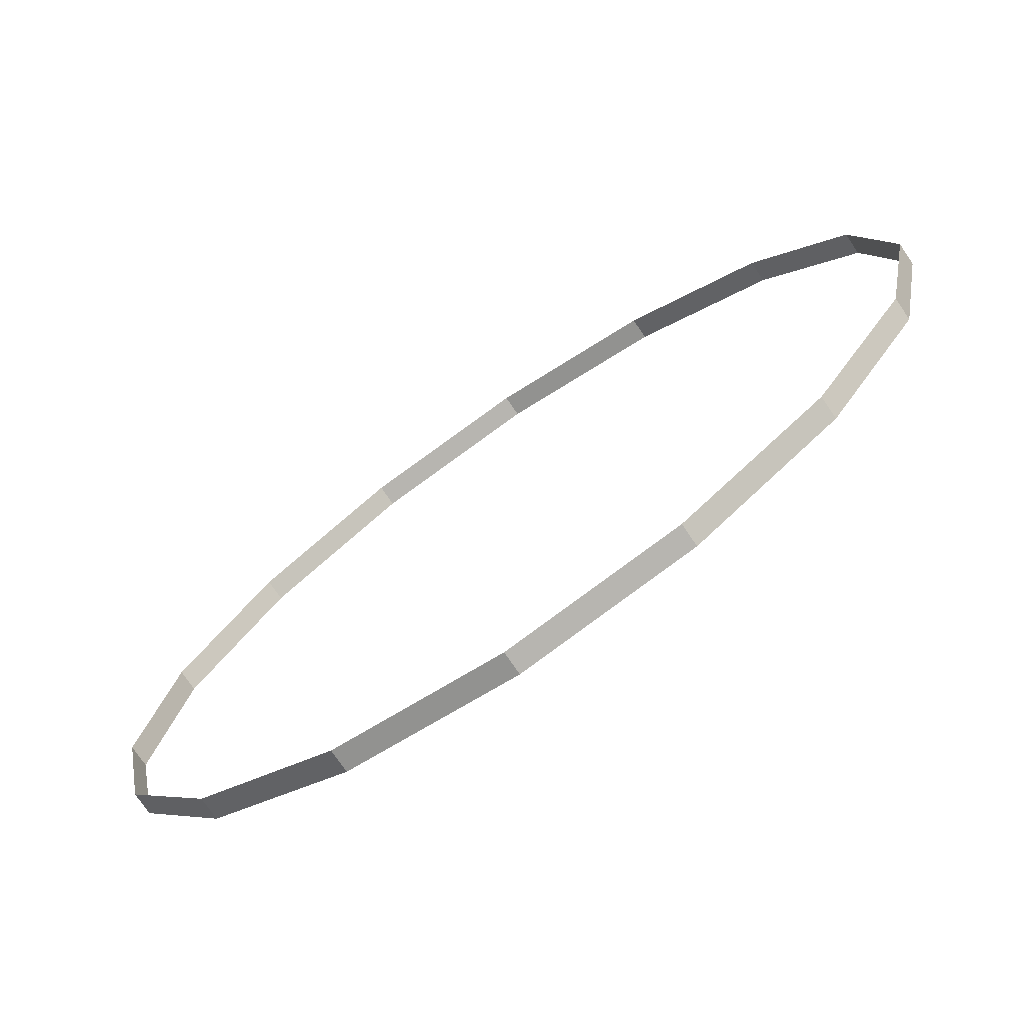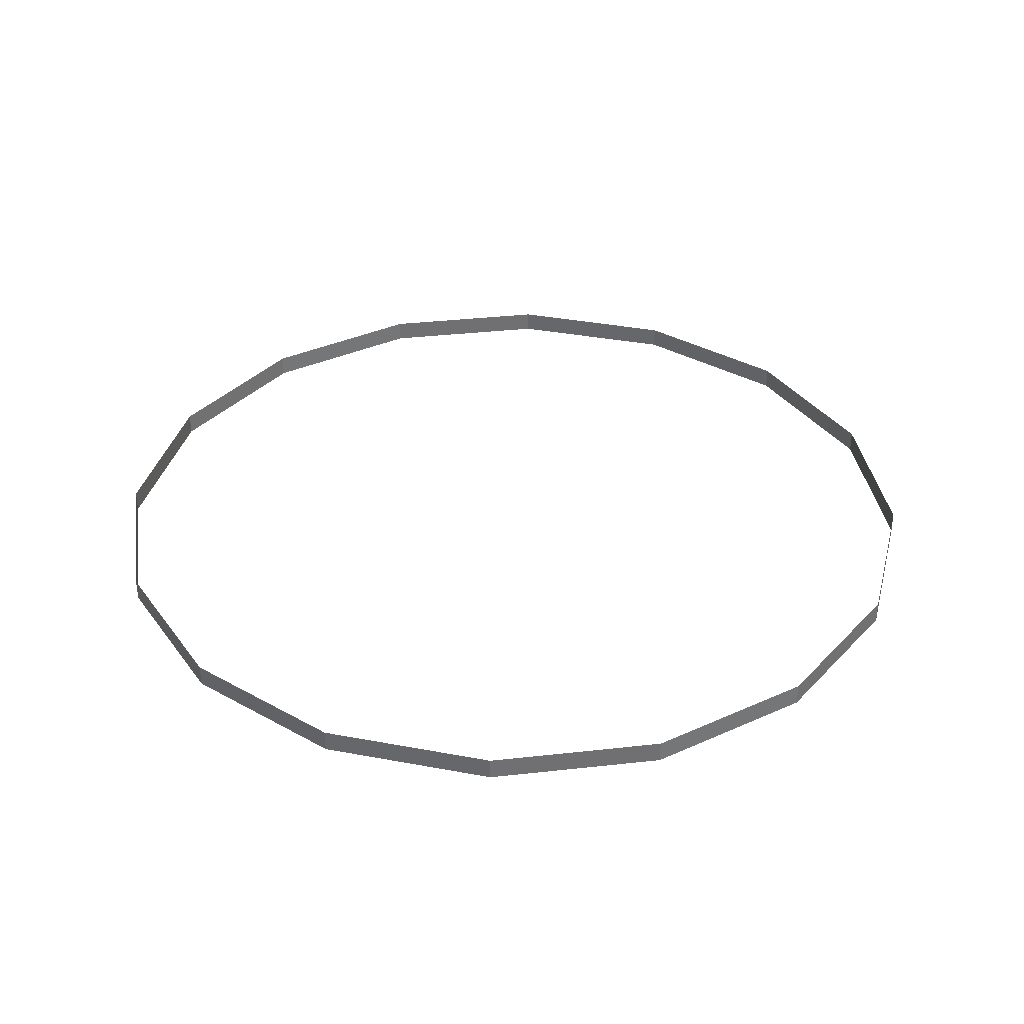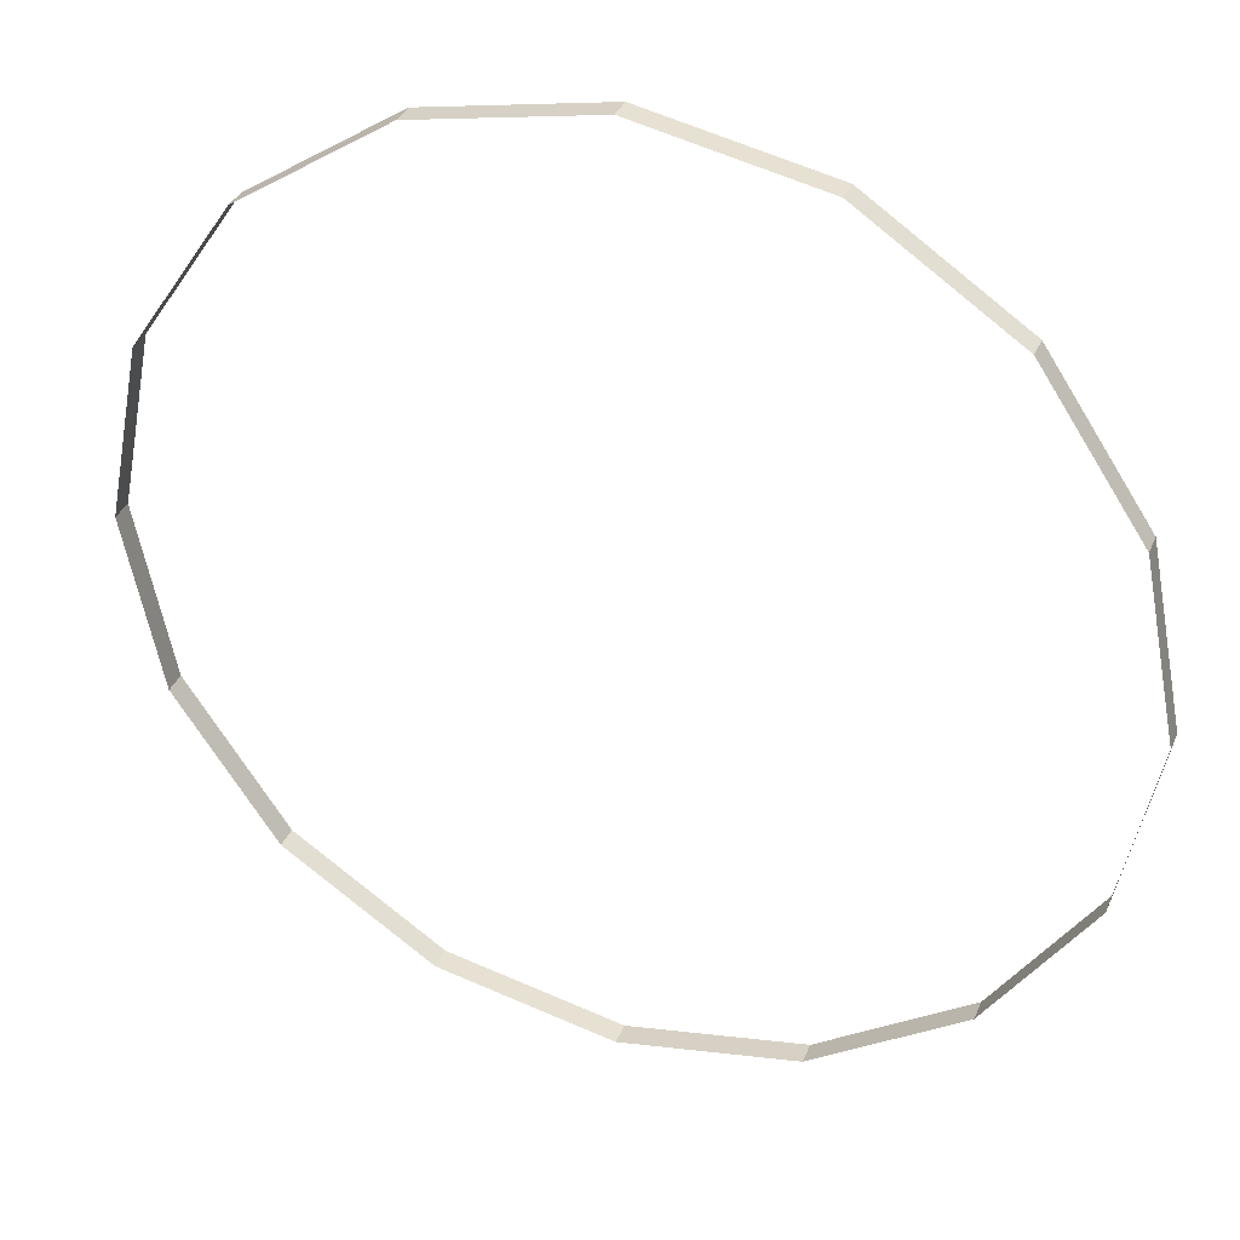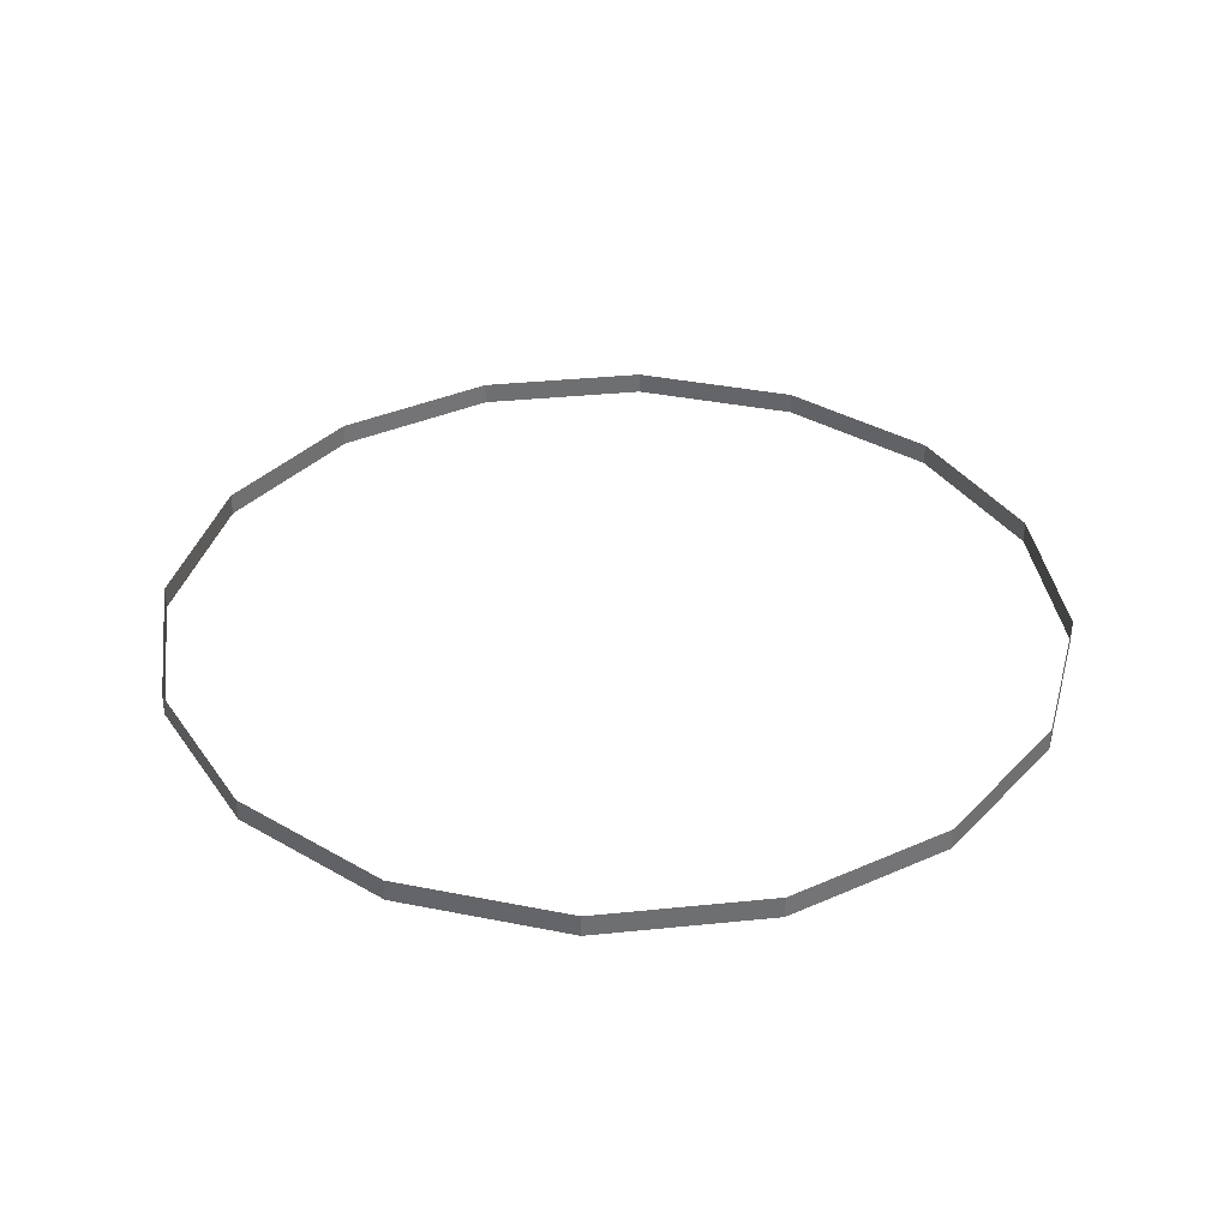
<metadata>
{"format":"obj","ext":"obj","renderer":"f3d","projection":"perspective","resolution":1024,"background":"white","views":[{"elev":-74.4,"azim":34.2,"up":"+Y"},{"elev":35.4,"azim":160.3,"up":"+Z"},{"elev":35.4,"azim":20.8,"up":"+Y"},{"elev":35.9,"azim":26.1,"up":"+Z"}]}
</metadata>
<code>
v 0 -3 -0.25
v -1.148 -2.772 -0.25
v 1.148 -2.772 -0.25
v -2.121 -2.121 -0.25
v 2.121 -2.121 -0.25
v -2.772 -1.148 -0.25
v -3 0 -0.25
v -2.772 1.148 -0.25
v -2.121 2.121 -0.25
v 2.772 -1.148 -0.25
v 3 -0 -0.25
v 2.772 1.148 -0.25
v -1.148 2.772 -0.25
v 2.121 2.121 -0.25
v -0 3 -0.25
v 1.148 2.772 -0.25
v -2.121 -2.121 -0.1
v -2.772 -1.148 -0.1
v -3 0 -0.1
v -2.772 1.148 -0.1
v -2.121 2.121 -0.1
v -1.148 2.772 -0.1
v 2.121 2.121 -0.1
v -0 3 -0.1
v 1.148 2.772 -0.1
v 0 -3 -0.1
v 1.148 -2.772 -0.1
v -1.148 -2.772 -0.1
v 2.121 -2.121 -0.1
v 2.772 -1.148 -0.1
v 3 -0 -0.1
v 2.772 1.148 -0.1
f 1 28 2
f 2 17 4
f 4 18 6
f 7 20 8
f 12 31 11
f 6 19 7
f 14 25 23
f 15 25 16
f 3 26 1
f 8 21 9
f 5 30 29
f 11 30 10
f 3 29 27
f 12 23 32
f 13 24 15
f 9 22 13
f 1 26 28
f 2 28 17
f 4 17 18
f 7 19 20
f 12 32 31
f 6 18 19
f 14 16 25
f 15 24 25
f 3 27 26
f 8 20 21
f 5 10 30
f 11 31 30
f 3 5 29
f 12 14 23
f 13 22 24
f 9 21 22

</code>
